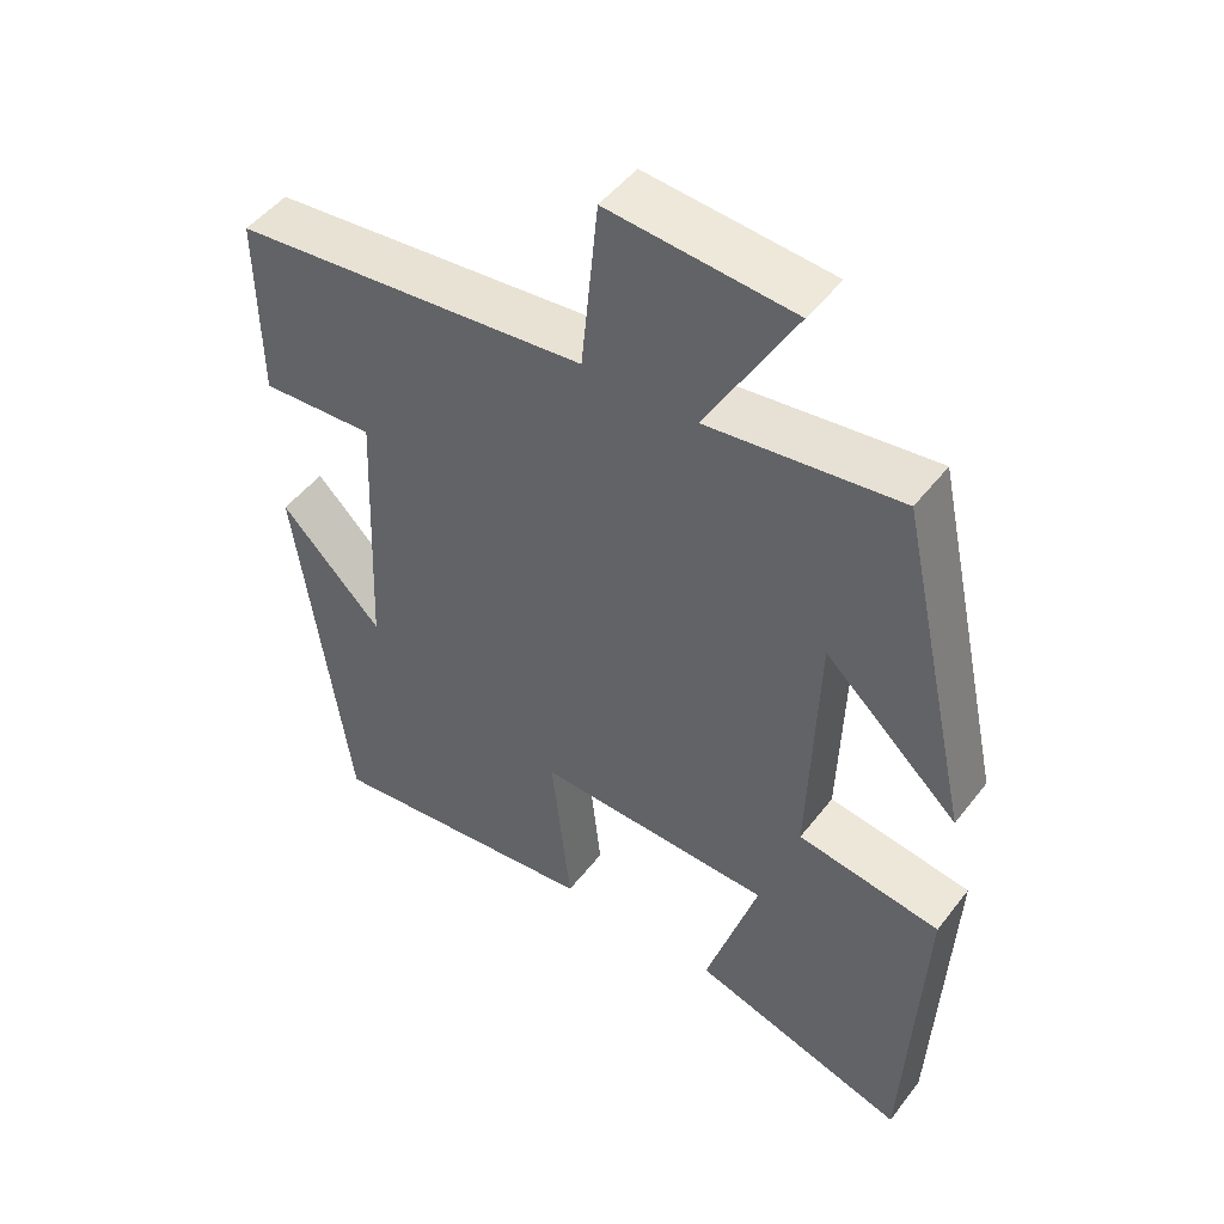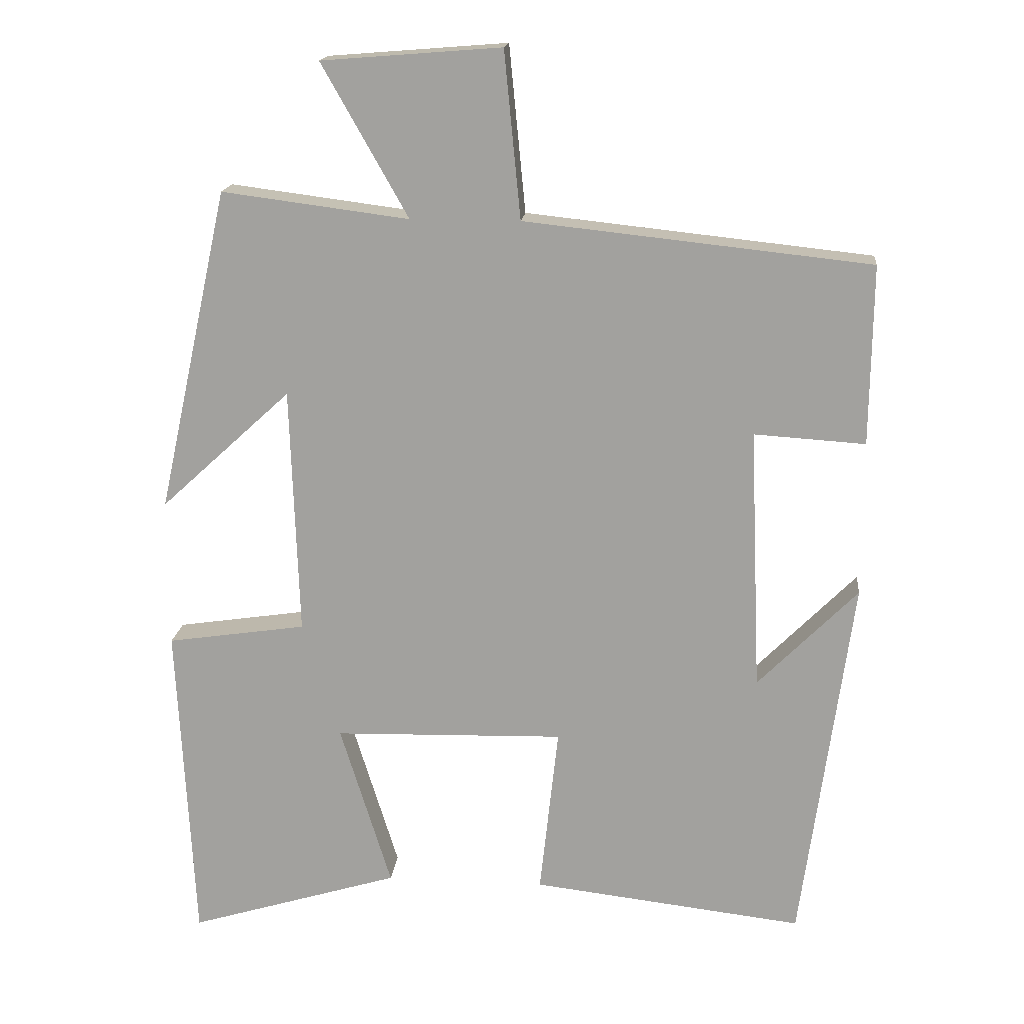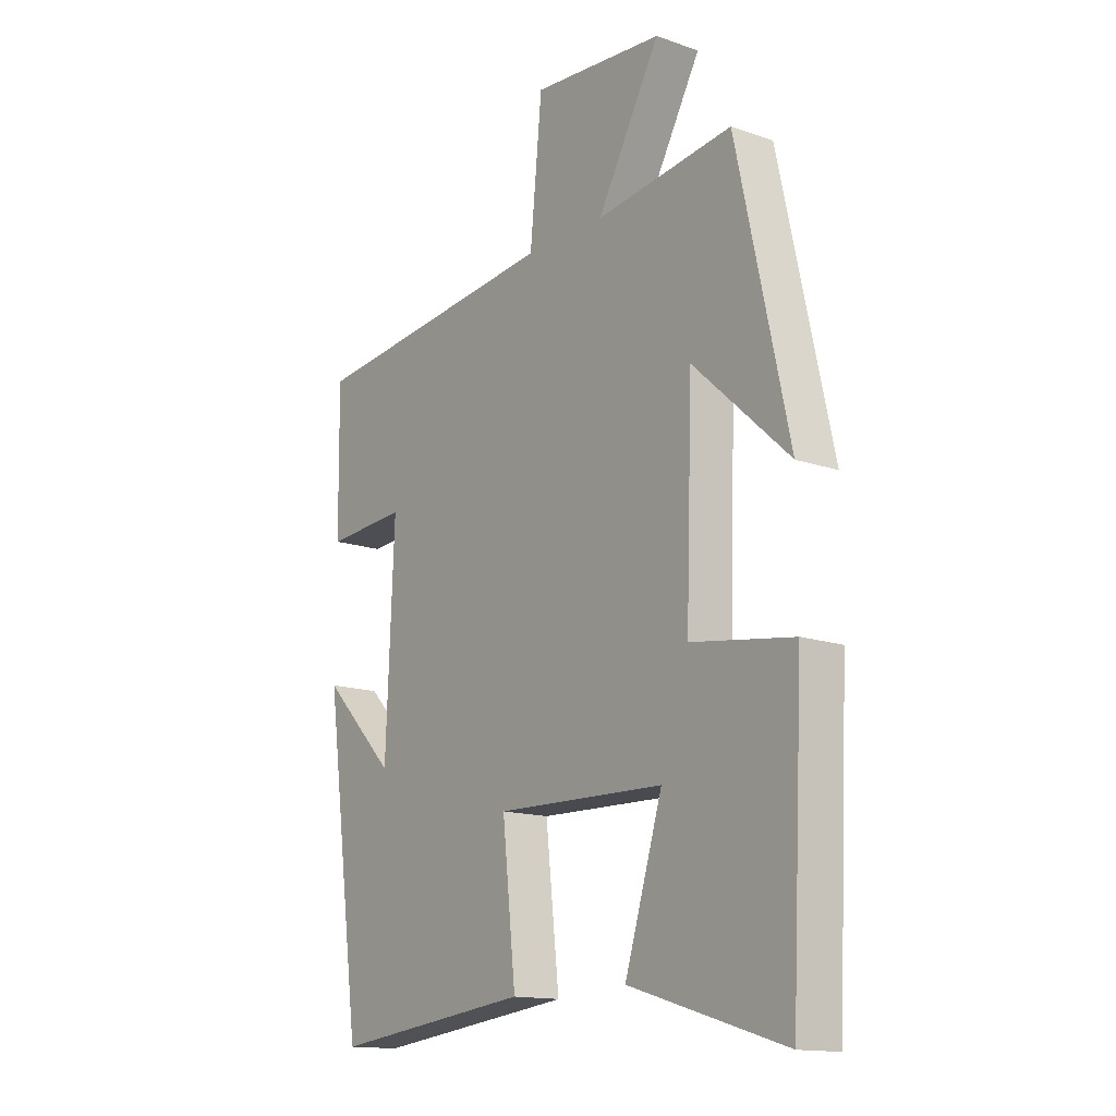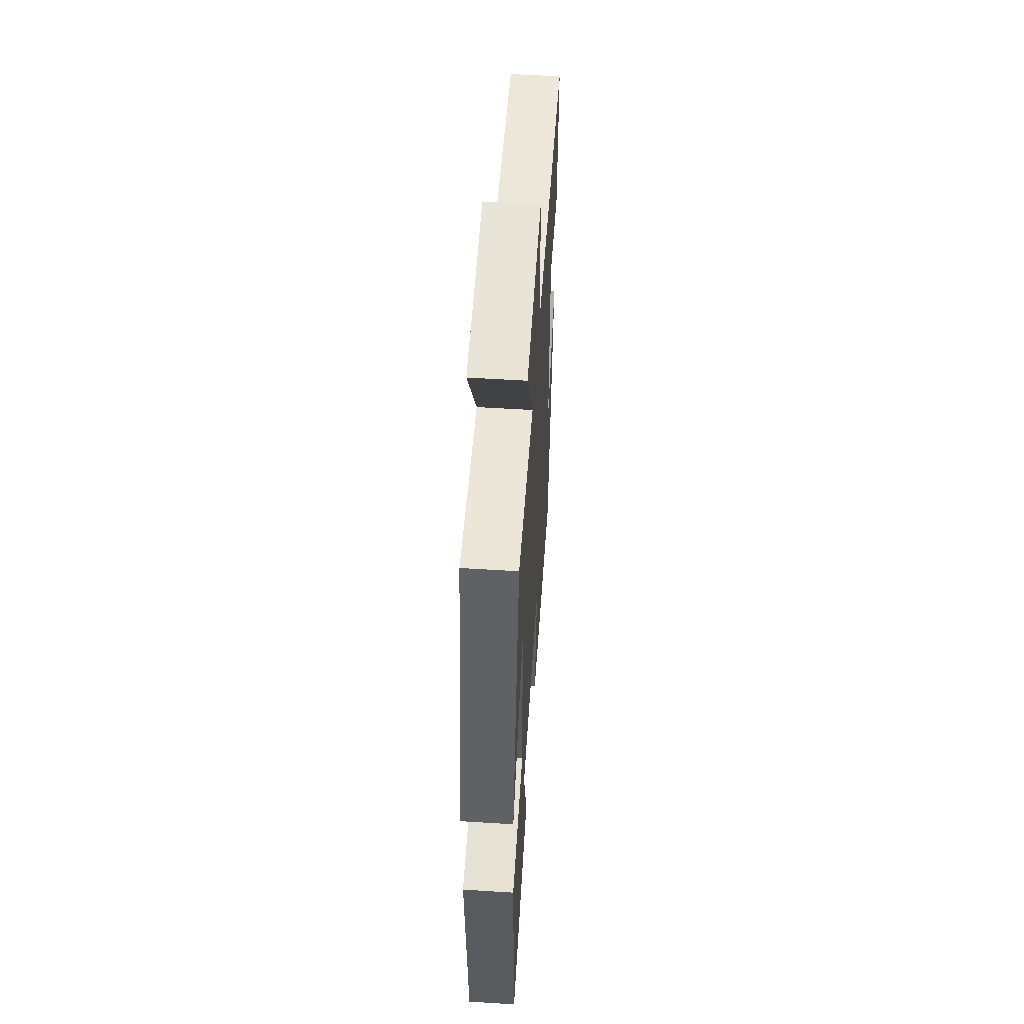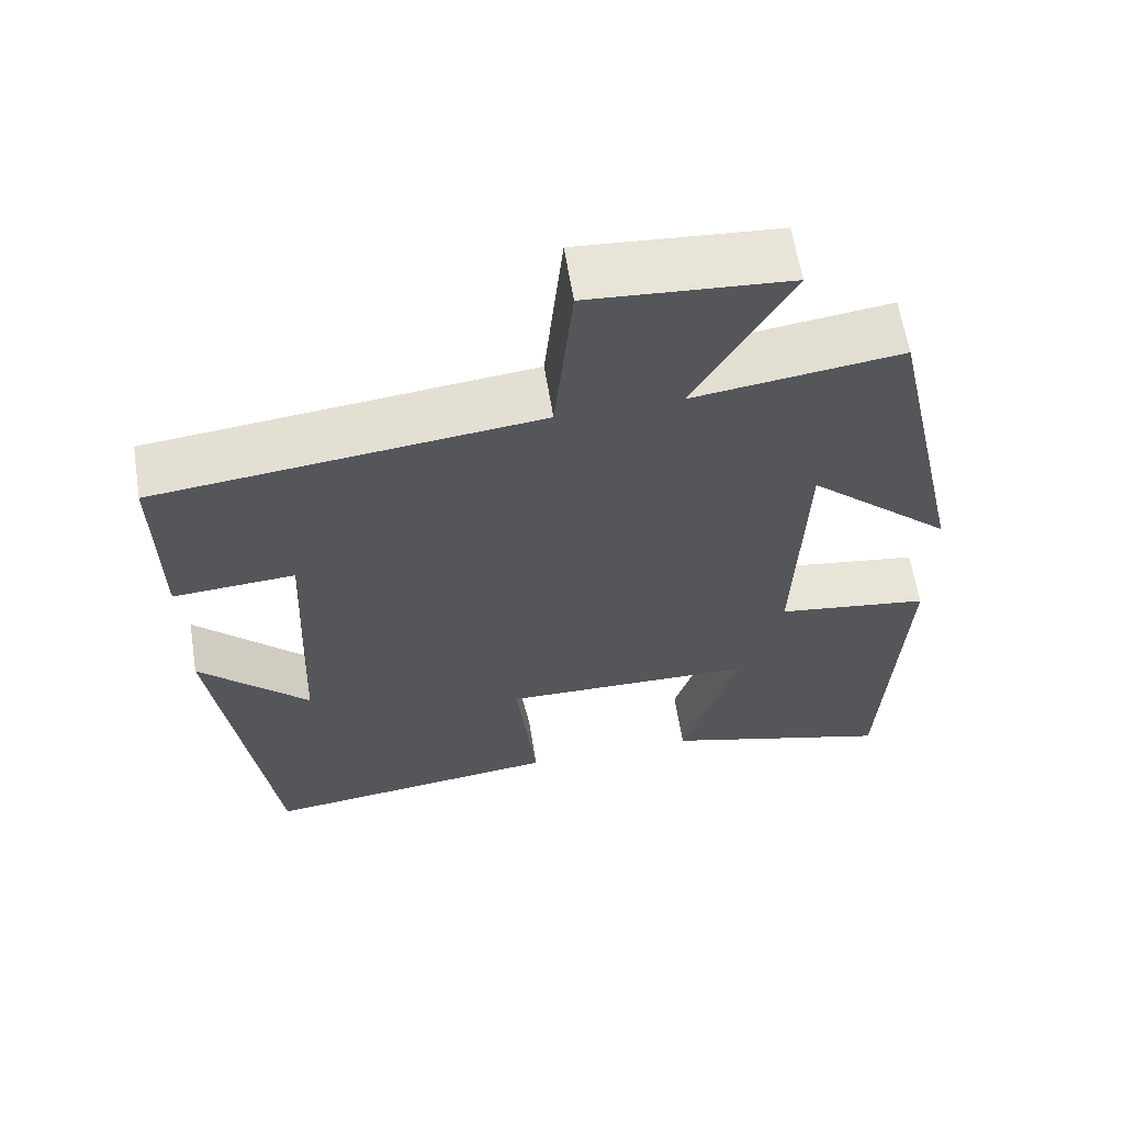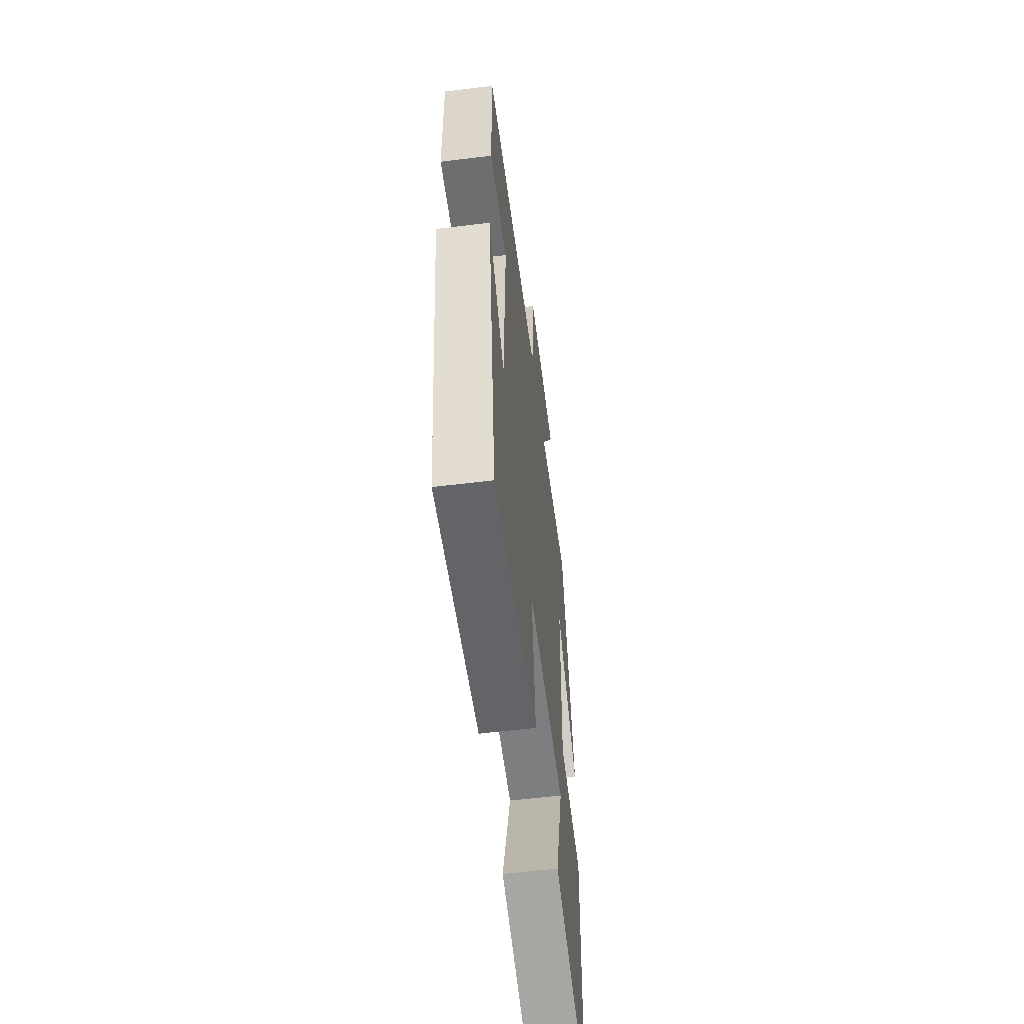
<metadata>
{"format":"obj","ext":"obj","renderer":"f3d","projection":"perspective","resolution":1024,"background":"white","views":[{"elev":48.7,"azim":-144.1,"up":"+Z"},{"elev":16.8,"azim":5.7,"up":"+Z"},{"elev":-14.7,"azim":-127.0,"up":"+Z"},{"elev":55.4,"azim":-86.2,"up":"+Z"},{"elev":62.2,"azim":170.8,"up":"+Z"},{"elev":-57.9,"azim":97.3,"up":"+Z"}]}
</metadata>
<code>
v 0.503 0.07 0.448
v 0.5 0.07 0.196
v 0.344 0.07 0.206
v 0.36 0.07 -0.164
v 0.5 0.07 -0.022
v 0.429 0.07 -0.545
v 0.047 0.07 -0.5
v 0.073 0.07 -0.26
v -0.251 0.07 -0.268
v -0.179 0.07 -0.5
v -0.477 0.07 -0.59
v -0.5 0.07 -0.131
v -0.304 0.07 -0.102
v -0.316 0.07 0.248
v -0.5 0.07 0.079
v -0.4 0.07 0.534
v -0.137 0.07 0.5
v -0.258 0.07 0.714
v -0.006 0.07 0.734
v 0.017 0.07 0.5
v 0.503 0 0.448
v 0.5 0 0.196
v 0.344 0 0.206
v 0.36 0 -0.164
v 0.5 0 -0.022
v 0.429 0 -0.545
v 0.047 0 -0.5
v 0.073 0 -0.26
v -0.251 0 -0.268
v -0.179 0 -0.5
v -0.477 0 -0.59
v -0.5 0 -0.131
v -0.304 0 -0.102
v -0.316 0 0.248
v -0.5 0 0.079
v -0.4 0 0.534
v -0.137 0 0.5
v -0.258 0 0.714
v -0.006 0 0.734
v 0.017 0 0.5
f 17 18 19 20
f 17 20 1 2
f 14 15 16 17
f 13 14 17
f 10 11 12 13
f 9 10 13
f 8 9 13 17
f 6 7 8
f 4 5 6
f 4 6 8 17
f 17 2 3
f 3 4 17
f 40 39 38 37
f 22 21 40 37
f 37 36 35 34
f 37 34 33
f 33 32 31 30
f 33 30 29
f 37 33 29 28
f 28 27 26
f 26 25 24
f 37 28 26 24
f 23 22 37
f 37 24 23
f 1 21 22 2
f 2 22 23 3
f 3 23 24 4
f 4 24 25 5
f 5 25 26 6
f 6 26 27 7
f 7 27 28 8
f 8 28 29 9
f 9 29 30 10
f 10 30 31 11
f 11 31 32 12
f 12 32 33 13
f 13 33 34 14
f 14 34 35 15
f 15 35 36 16
f 16 36 37 17
f 17 37 38 18
f 18 38 39 19
f 19 39 40 20
f 20 40 21 1

</code>
